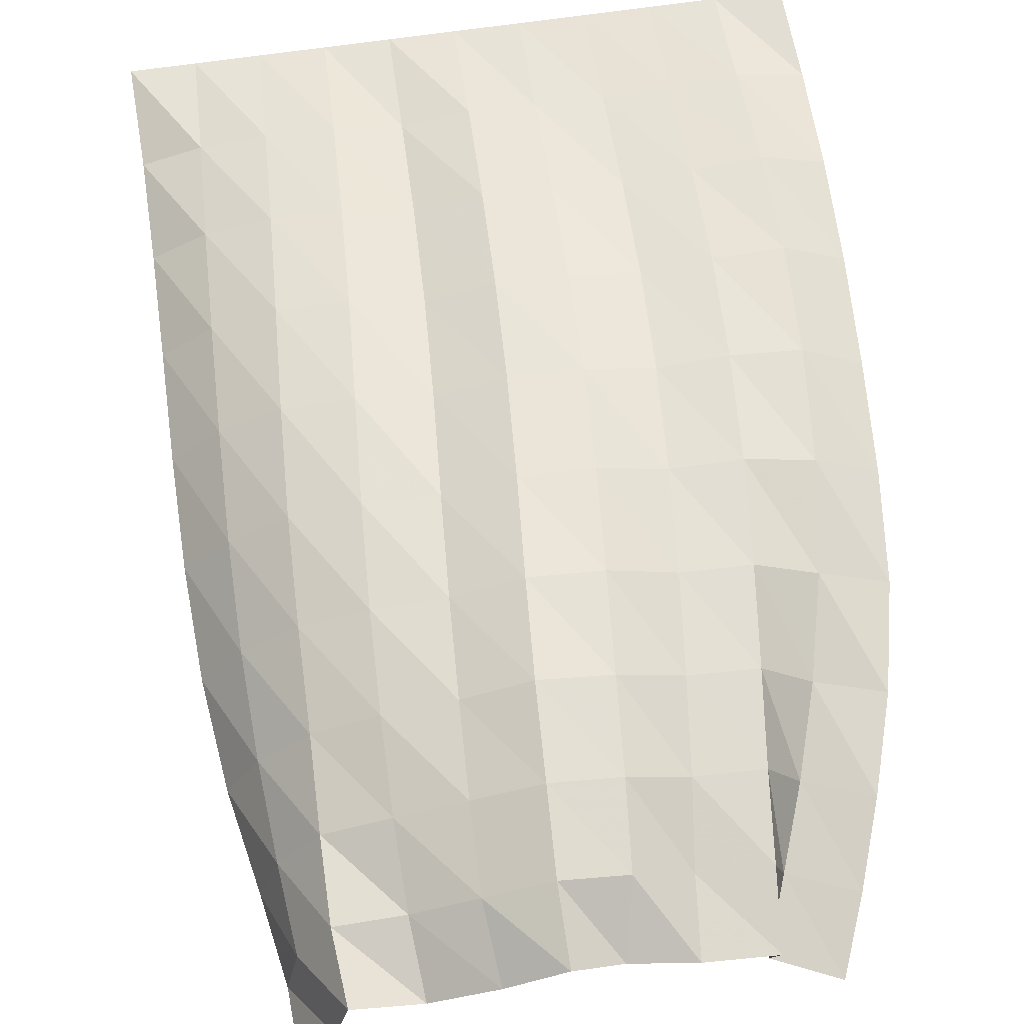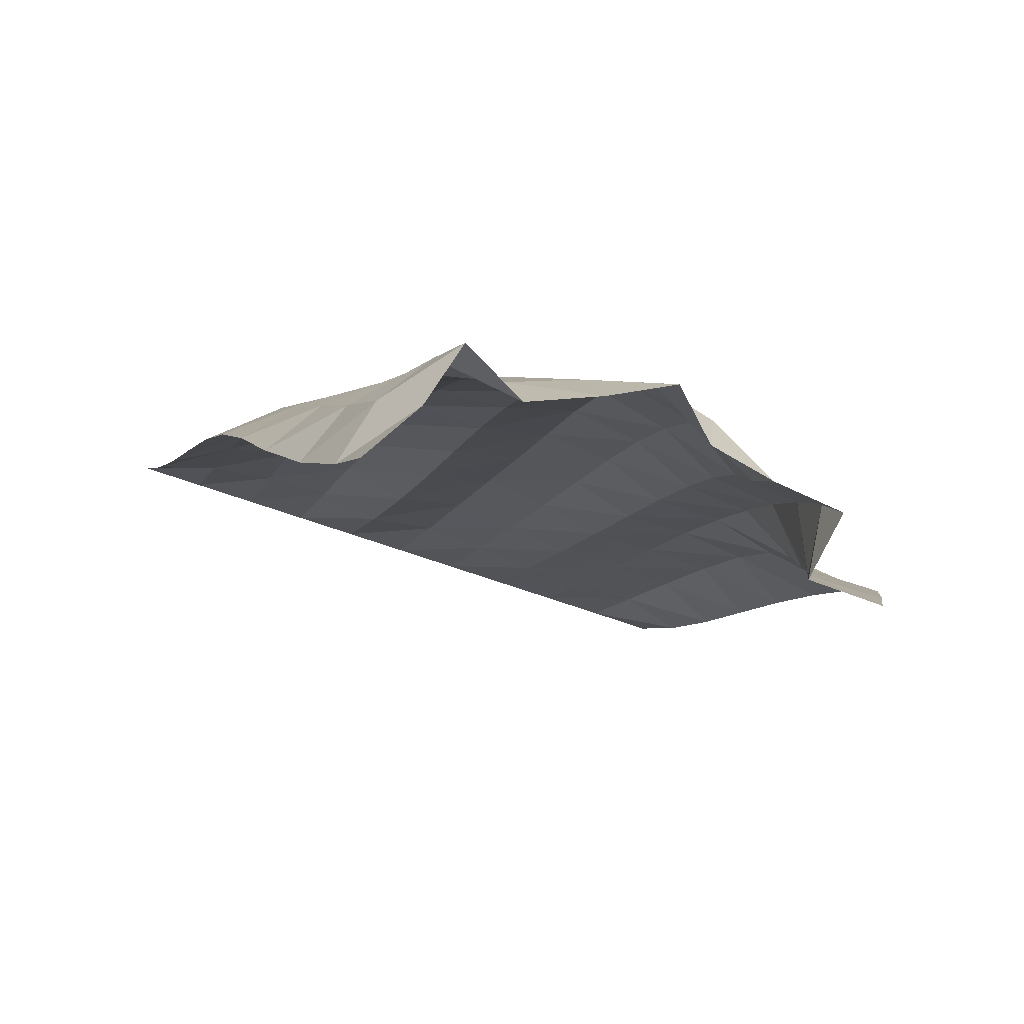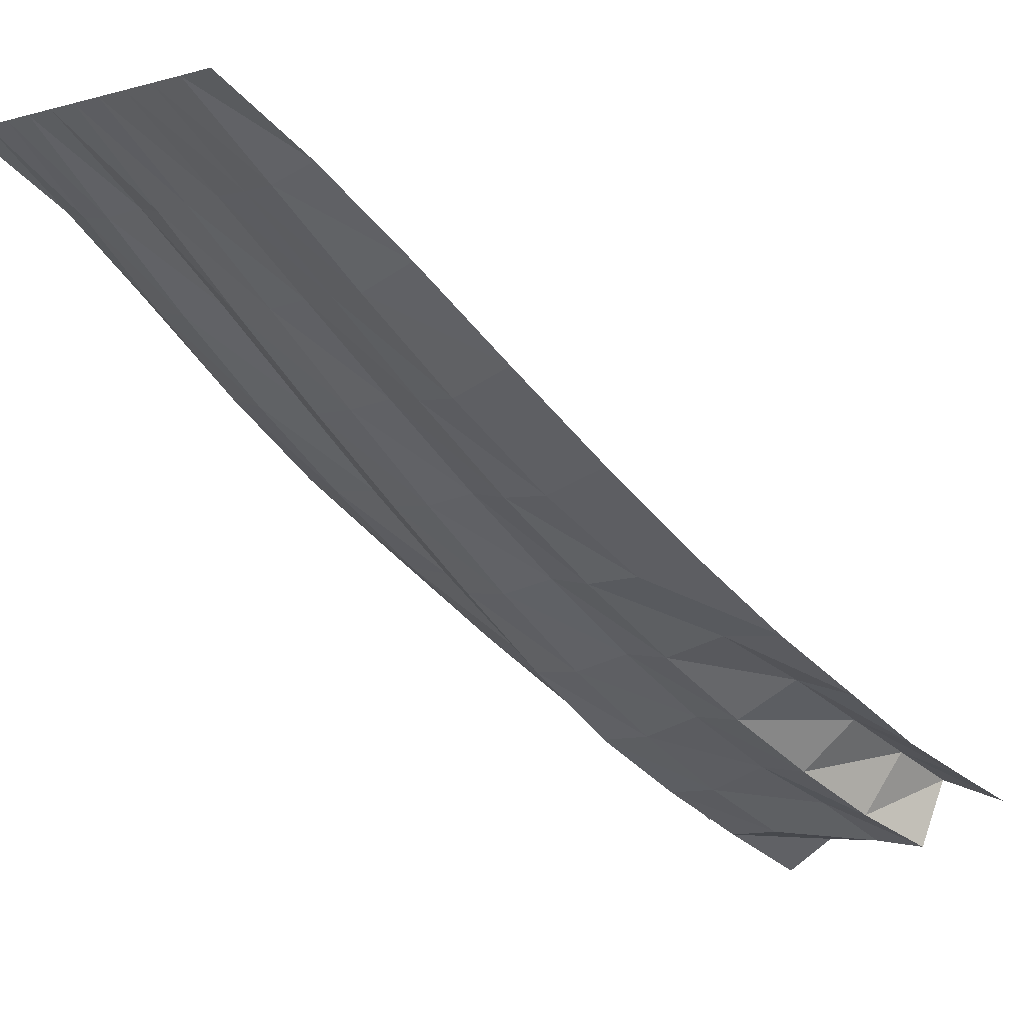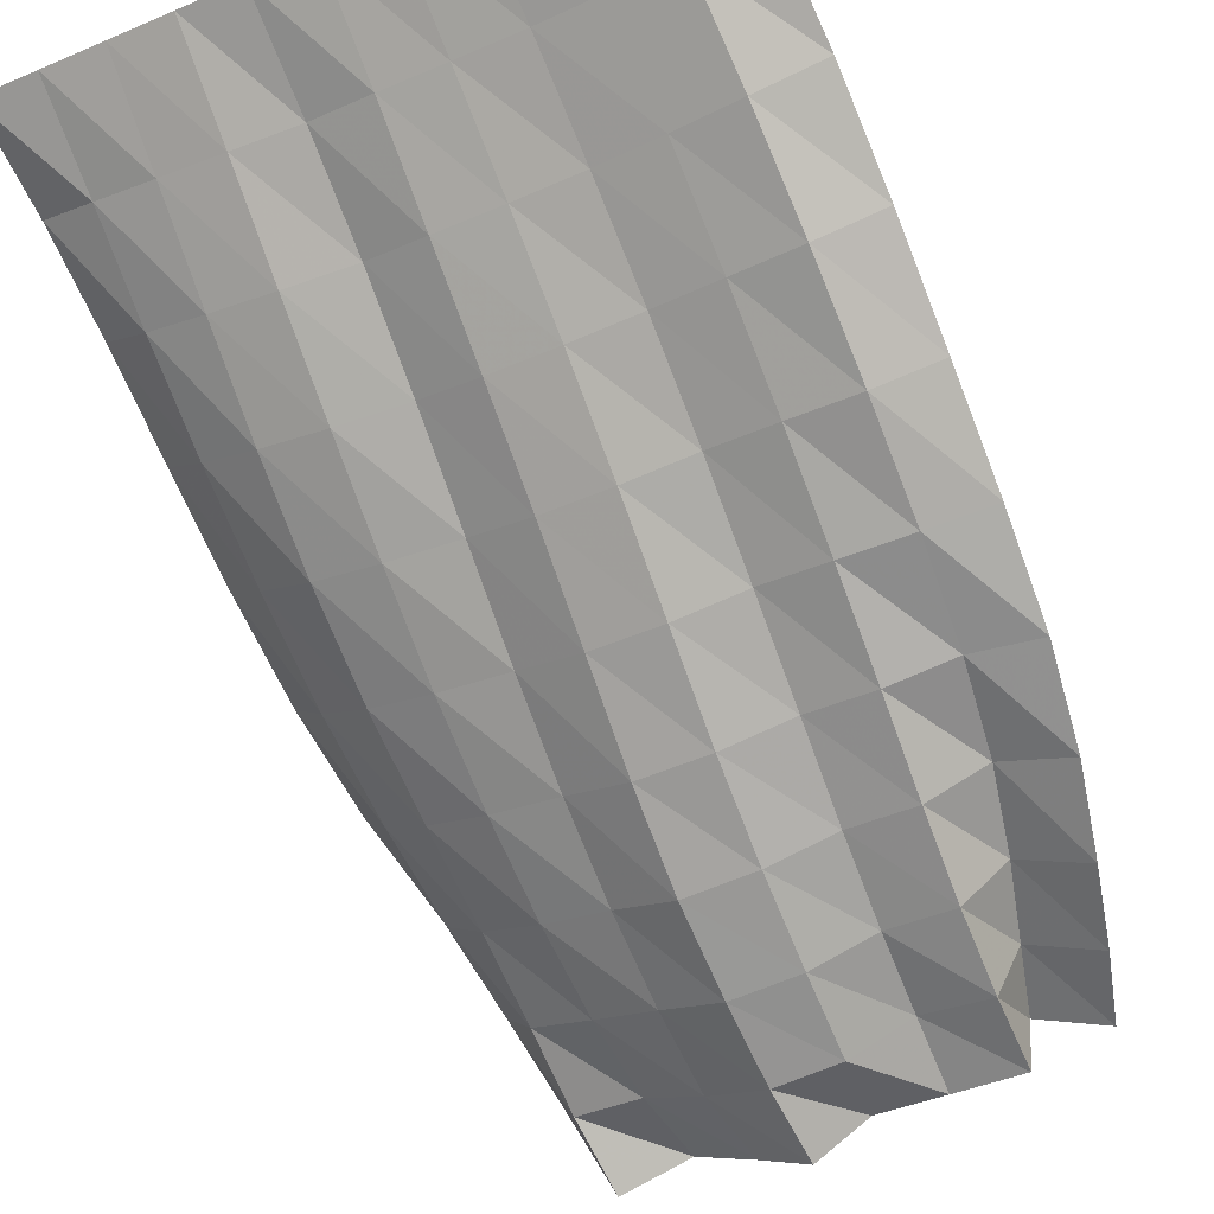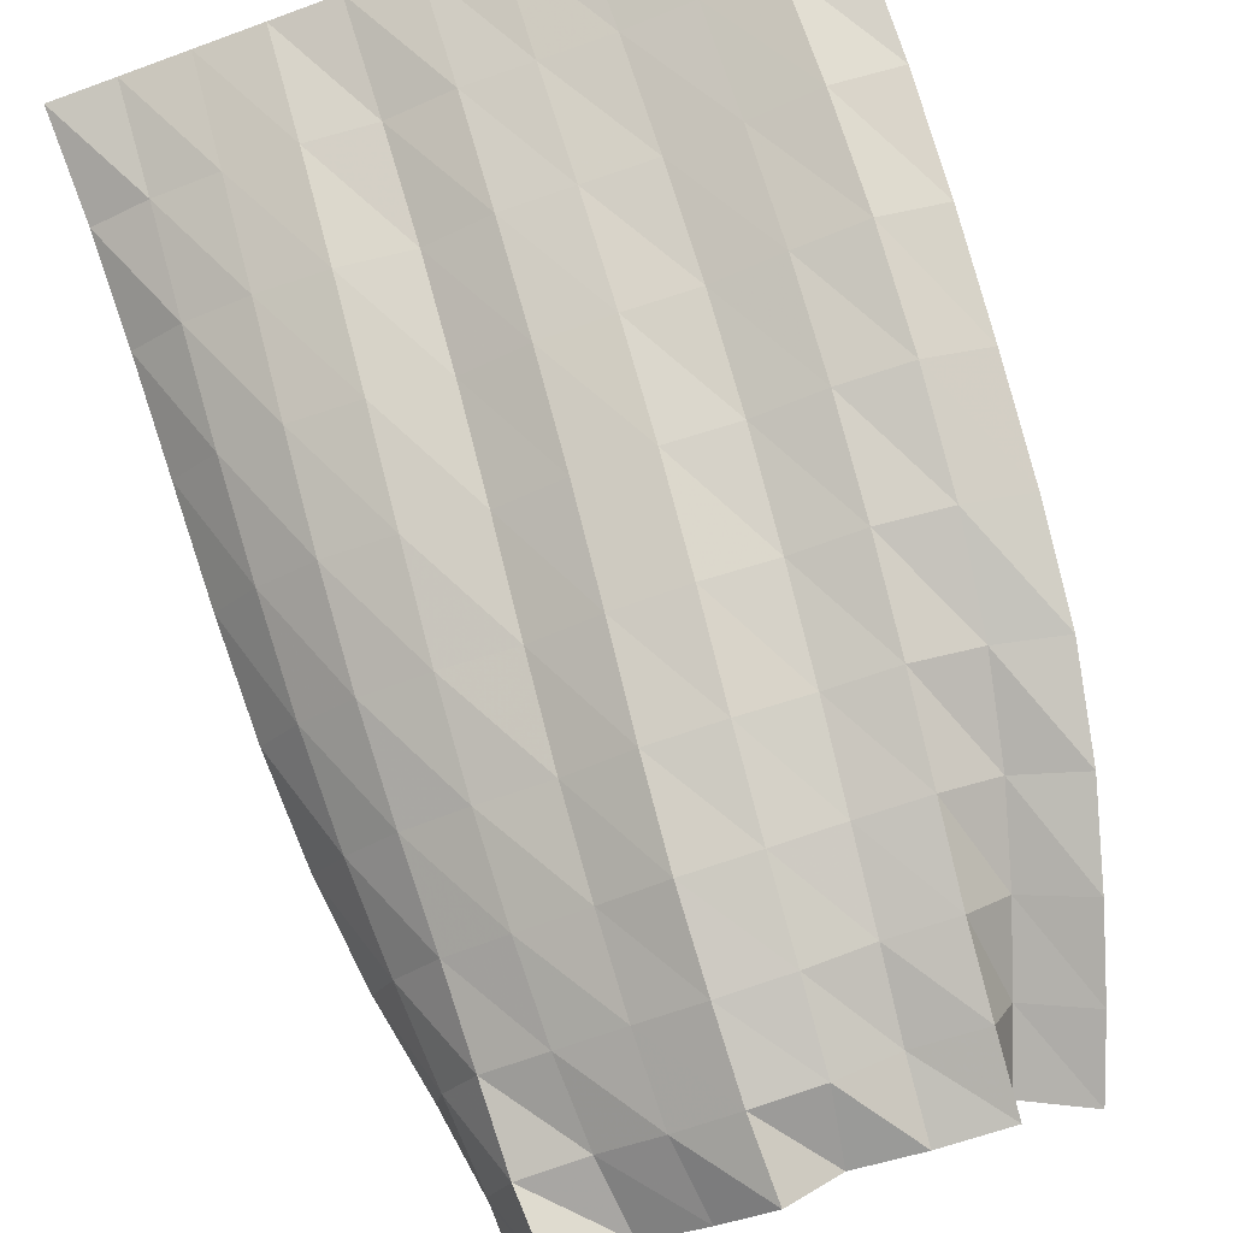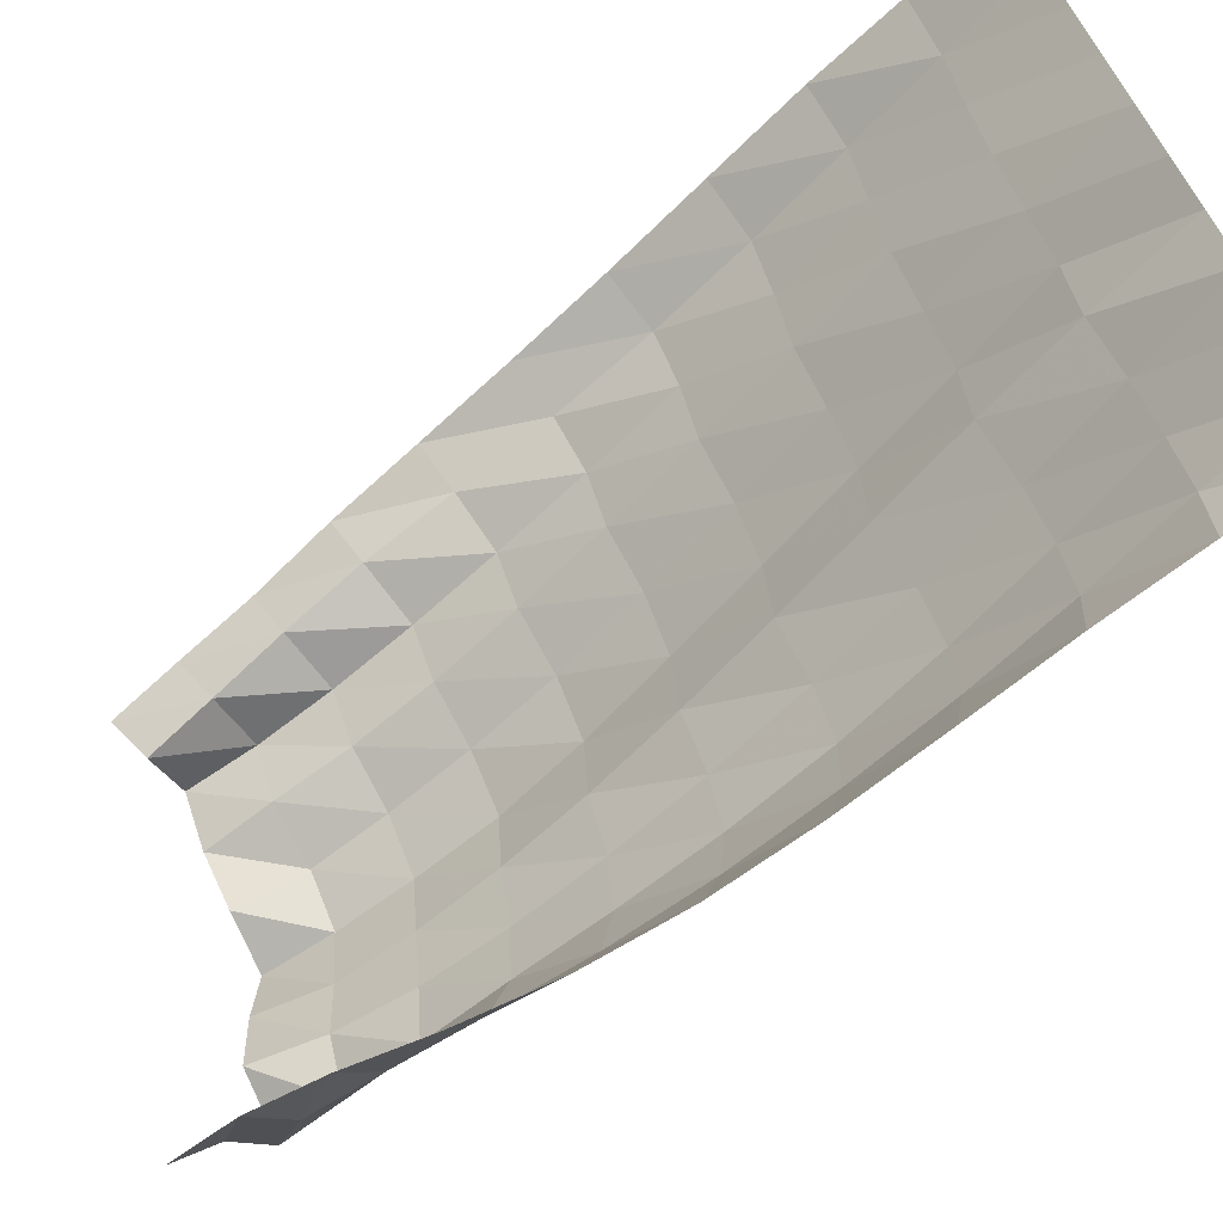
<metadata>
{"format":"obj","ext":"obj","renderer":"f3d","projection":"perspective","resolution":1024,"background":"white","views":[{"elev":-75.1,"azim":7.0,"up":"+Y"},{"elev":-56.5,"azim":-21.6,"up":"+Z"},{"elev":3.6,"azim":63.2,"up":"+Y"},{"elev":-32.3,"azim":30.4,"up":"+Y"},{"elev":-56.2,"azim":21.2,"up":"+Y"},{"elev":43.9,"azim":-105.1,"up":"+Y"}]}
</metadata>
<code>
v  0.0001  5.999  -0.000978
v  0.5001  5.998  -0.001536
v  1  5.998  -0.001517
v  1.5  5.998  -0.001549
v  2  5.998  -0.001707
v  2.5  5.998  -0.001566
v  3  5.998  -0.001601
v  3.5  5.998  -0.001606
v  4  5.998  -0.001516
v  4.5  5.999  -0.001396
v  5  5.999  -0.000765
v  0.05677  5.51  -0.6669
v  0.5212  5.397  -0.5764
v  1.022  5.339  -0.541
v  1.538  5.318  -0.5389
v  2.044  5.363  -0.6005
v  2.555  5.315  -0.5447
v  3.051  5.34  -0.5622
v  3.562  5.368  -0.5774
v  4.067  5.373  -0.5576
v  4.57  5.384  -0.5313
v  5.065  5.496  -0.597
v  0.1021  4.987  -1.298
v  0.5375  4.792  -1.143
v  1.042  4.689  -1.074
v  1.566  4.655  -1.07
v  2.084  4.72  -1.164
v  2.596  4.646  -1.077
v  3.106  4.683  -1.101
v  3.617  4.737  -1.133
v  4.13  4.743  -1.1
v  4.643  4.759  -1.067
v  5.109  4.936  -1.191
v  0.1435  4.428  -1.93
v  0.5577  4.199  -1.738
v  1.05  4.058  -1.632
v  1.581  4.016  -1.624
v  2.111  4.072  -1.712
v  2.628  3.993  -1.62
v  3.15  4.031  -1.639
v  3.66  4.109  -1.693
v  4.176  4.11  -1.656
v  4.69  4.133  -1.643
v  5.128  4.332  -1.81
v  0.1819  3.87  -2.582
v  0.5773  3.631  -2.371
v  1.05  3.463  -2.232
v  1.579  3.409  -2.207
v  2.12  3.438  -2.263
v  2.645  3.358  -2.174
v  3.176  3.391  -2.186
v  3.678  3.497  -2.265
v  4.194  3.496  -2.238
v  4.703  3.533  -2.267
v  5.125  3.726  -2.454
v  0.2264  3.353  -3.258
v  0.5986  3.101  -3.03
v  1.053  2.916  -2.866
v  1.57  2.837  -2.806
v  2.114  2.834  -2.822
v  2.644  2.745  -2.729
v  3.18  2.782  -2.743
v  3.67  2.919  -2.848
v  4.183  2.926  -2.84
v  4.673  3.006  -2.929
v  5.108  3.153  -3.101
v  0.2954  2.902  -3.95
v  0.6349  2.624  -3.695
v  1.071  2.42  -3.505
v  1.574  2.309  -3.407
v  2.112  2.272  -3.379
v  2.633  2.168  -3.272
v  3.166  2.225  -3.305
v  3.647  2.39  -3.428
v  4.149  2.417  -3.441
v  4.588  2.593  -3.608
v  5.061  2.637  -3.741
v  0.4112  2.508  -4.636
v  0.6953  2.196  -4.337
v  1.097  1.965  -4.111
v  1.59  1.837  -3.994
v  2.116  1.77  -3.928
v  2.628  1.652  -3.814
v  3.149  1.74  -3.868
v  3.606  1.927  -3.994
v  4.102  1.966  -4.018
v  4.45  2.26  -4.254
v  4.939  2.21  -4.37
v  0.5818  2.123  -5.259
v  0.7772  1.786  -4.919
v  1.116  1.54  -4.658
v  1.614  1.437  -4.559
v  2.123  1.342  -4.466
v  2.63  1.234  -4.368
v  3.131  1.323  -4.418
v  3.56  1.537  -4.55
v  4.055  1.572  -4.572
v  4.278  1.94  -4.824
v  4.766  1.836  -4.946
v  0.7265  1.726  -5.779
v  0.8688  1.389  -5.422
v  1.148  1.119  -5.128
v  1.651  1.129  -5.108
v  2.14  0.9863  -4.992
v  2.631  0.8844  -4.89
v  3.105  0.9776  -4.946
v  3.503  1.235  -5.097
v  4.022  1.229  -5.097
v  4.093  1.658  -5.342
v  4.584  1.555  -5.491
v  0.7873  1.345  -6.229
v  1.082  1.064  -5.854
v  1.229  0.7189  -5.529
v  1.707  0.9266  -5.642
v  2.208  0.7568  -5.522
v  2.657  0.5797  -5.374
v  2.998  0.8628  -5.494
v  3.474  0.9235  -5.573
v  3.992  0.9616  -5.599
v  3.922  1.406  -5.816
v  4.396  1.314  -5.987
f 1 2 13
f 1 13 12
f 2 3 14
f 2 14 13
f 3 4 15
f 3 15 14
f 4 5 16
f 4 16 15
f 5 6 17
f 5 17 16
f 6 7 18
f 6 18 17
f 7 8 19
f 7 19 18
f 8 9 20
f 8 20 19
f 9 10 21
f 9 21 20
f 10 11 22
f 10 22 21
f 12 13 24
f 12 24 23
f 13 14 25
f 13 25 24
f 14 15 26
f 14 26 25
f 15 16 27
f 15 27 26
f 16 17 28
f 16 28 27
f 17 18 29
f 17 29 28
f 18 19 30
f 18 30 29
f 19 20 31
f 19 31 30
f 20 21 32
f 20 32 31
f 21 22 33
f 21 33 32
f 23 24 35
f 23 35 34
f 24 25 36
f 24 36 35
f 25 26 37
f 25 37 36
f 26 27 38
f 26 38 37
f 27 28 39
f 27 39 38
f 28 29 40
f 28 40 39
f 29 30 41
f 29 41 40
f 30 31 42
f 30 42 41
f 31 32 43
f 31 43 42
f 32 33 44
f 32 44 43
f 34 35 46
f 34 46 45
f 35 36 47
f 35 47 46
f 36 37 48
f 36 48 47
f 37 38 49
f 37 49 48
f 38 39 50
f 38 50 49
f 39 40 51
f 39 51 50
f 40 41 52
f 40 52 51
f 41 42 53
f 41 53 52
f 42 43 54
f 42 54 53
f 43 44 55
f 43 55 54
f 45 46 57
f 45 57 56
f 46 47 58
f 46 58 57
f 47 48 59
f 47 59 58
f 48 49 60
f 48 60 59
f 49 50 61
f 49 61 60
f 50 51 62
f 50 62 61
f 51 52 63
f 51 63 62
f 52 53 64
f 52 64 63
f 53 54 65
f 53 65 64
f 54 55 66
f 54 66 65
f 56 57 68
f 56 68 67
f 57 58 69
f 57 69 68
f 58 59 70
f 58 70 69
f 59 60 71
f 59 71 70
f 60 61 72
f 60 72 71
f 61 62 73
f 61 73 72
f 62 63 74
f 62 74 73
f 63 64 75
f 63 75 74
f 64 65 76
f 64 76 75
f 65 66 77
f 65 77 76
f 67 68 79
f 67 79 78
f 68 69 80
f 68 80 79
f 69 70 81
f 69 81 80
f 70 71 82
f 70 82 81
f 71 72 83
f 71 83 82
f 72 73 84
f 72 84 83
f 73 74 85
f 73 85 84
f 74 75 86
f 74 86 85
f 75 76 87
f 75 87 86
f 76 77 88
f 76 88 87
f 78 79 90
f 78 90 89
f 79 80 91
f 79 91 90
f 80 81 92
f 80 92 91
f 81 82 93
f 81 93 92
f 82 83 94
f 82 94 93
f 83 84 95
f 83 95 94
f 84 85 96
f 84 96 95
f 85 86 97
f 85 97 96
f 86 87 98
f 86 98 97
f 87 88 99
f 87 99 98
f 89 90 101
f 89 101 100
f 90 91 102
f 90 102 101
f 91 92 103
f 91 103 102
f 92 93 104
f 92 104 103
f 93 94 105
f 93 105 104
f 94 95 106
f 94 106 105
f 95 96 107
f 95 107 106
f 96 97 108
f 96 108 107
f 97 98 109
f 97 109 108
f 98 99 110
f 98 110 109
f 100 101 112
f 100 112 111
f 101 102 113
f 101 113 112
f 102 103 114
f 102 114 113
f 103 104 115
f 103 115 114
f 104 105 116
f 104 116 115
f 105 106 117
f 105 117 116
f 106 107 118
f 106 118 117
f 107 108 119
f 107 119 118
f 108 109 120
f 108 120 119
f 109 110 121
f 109 121 120

</code>
